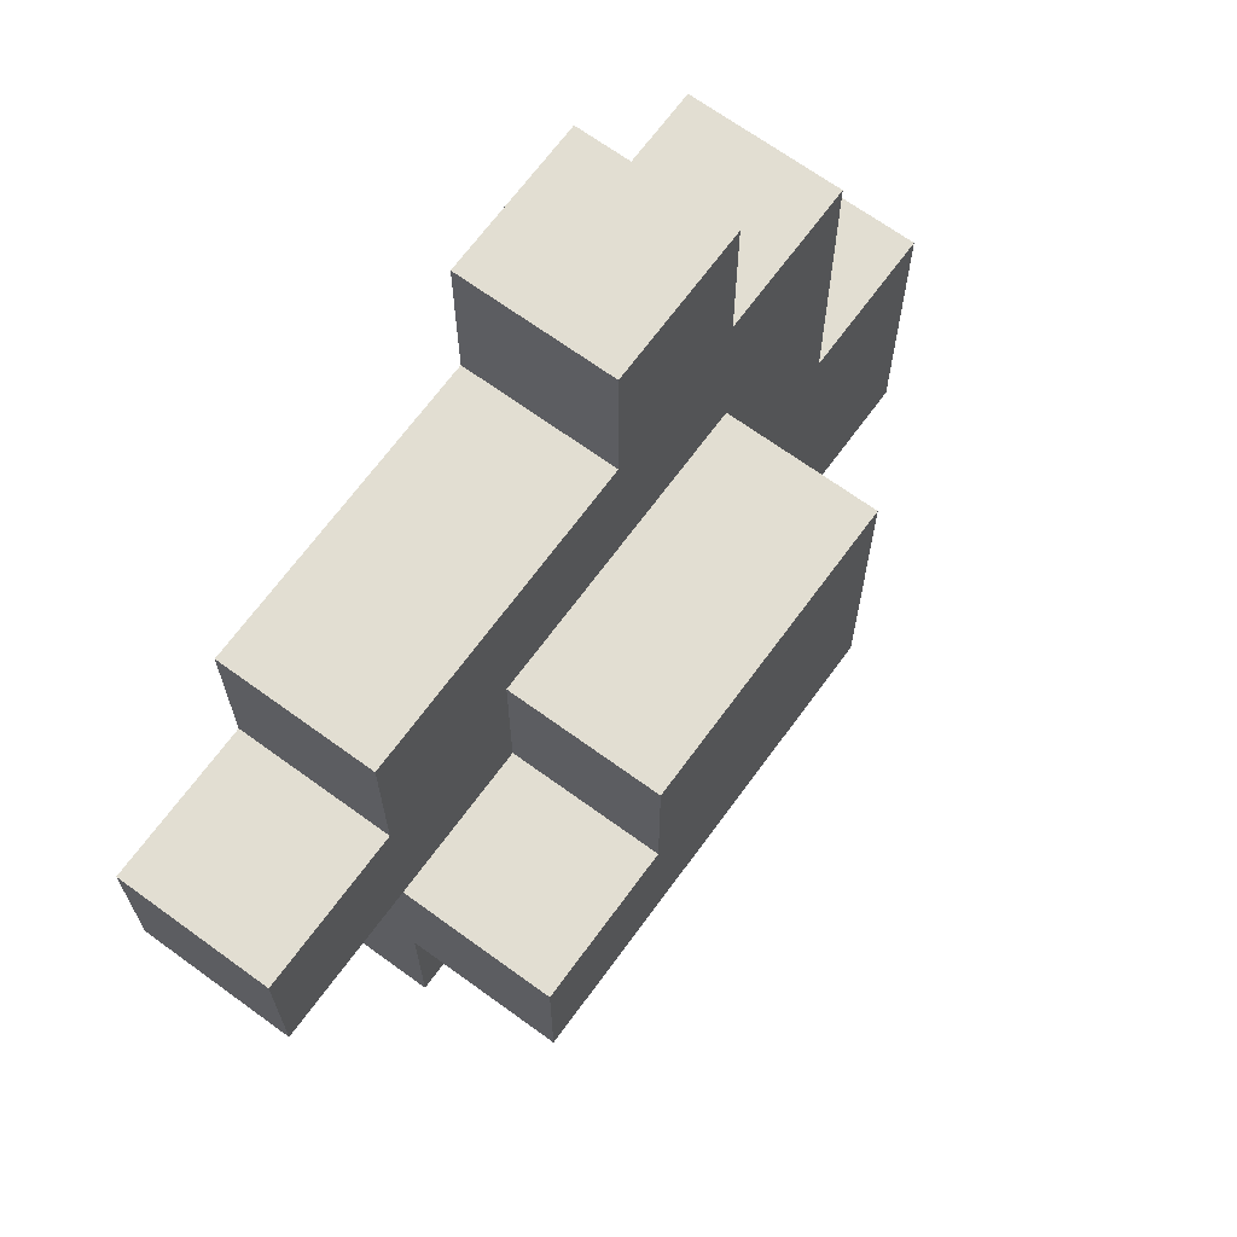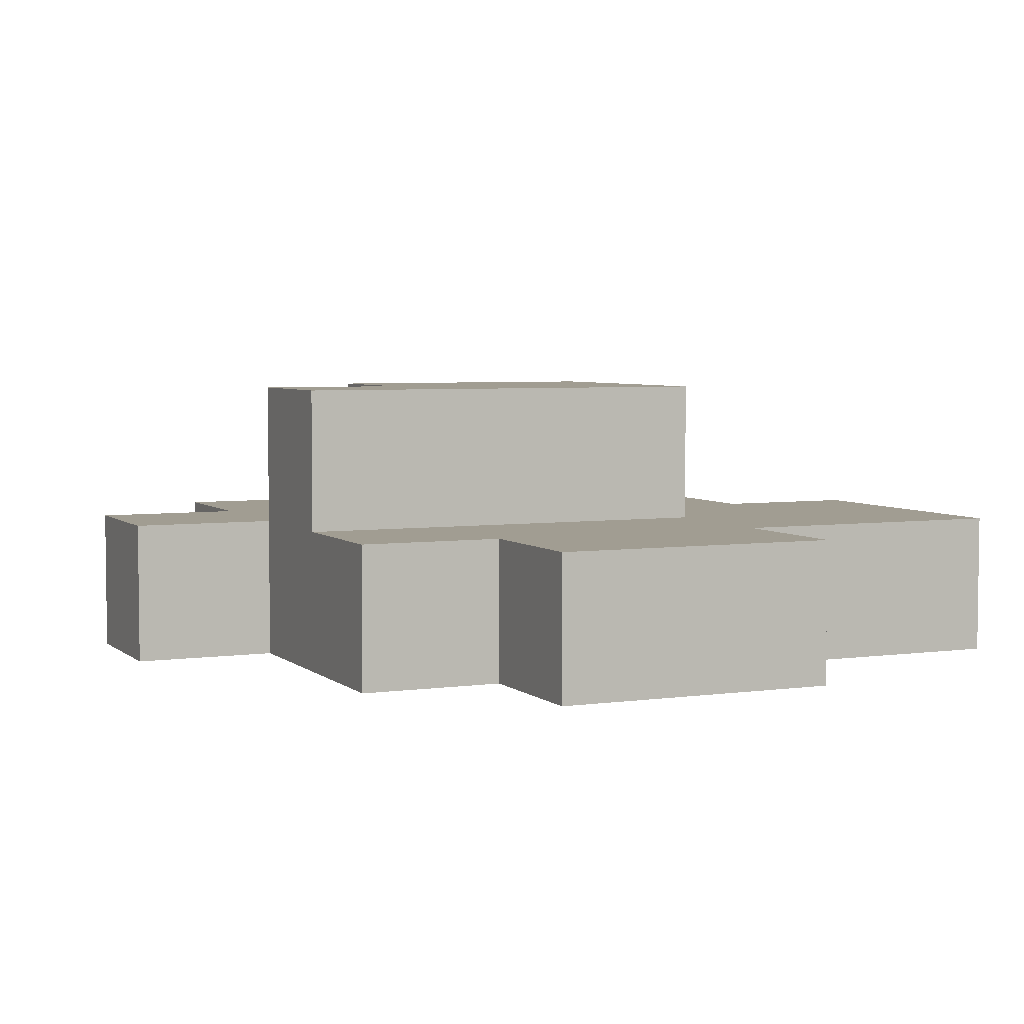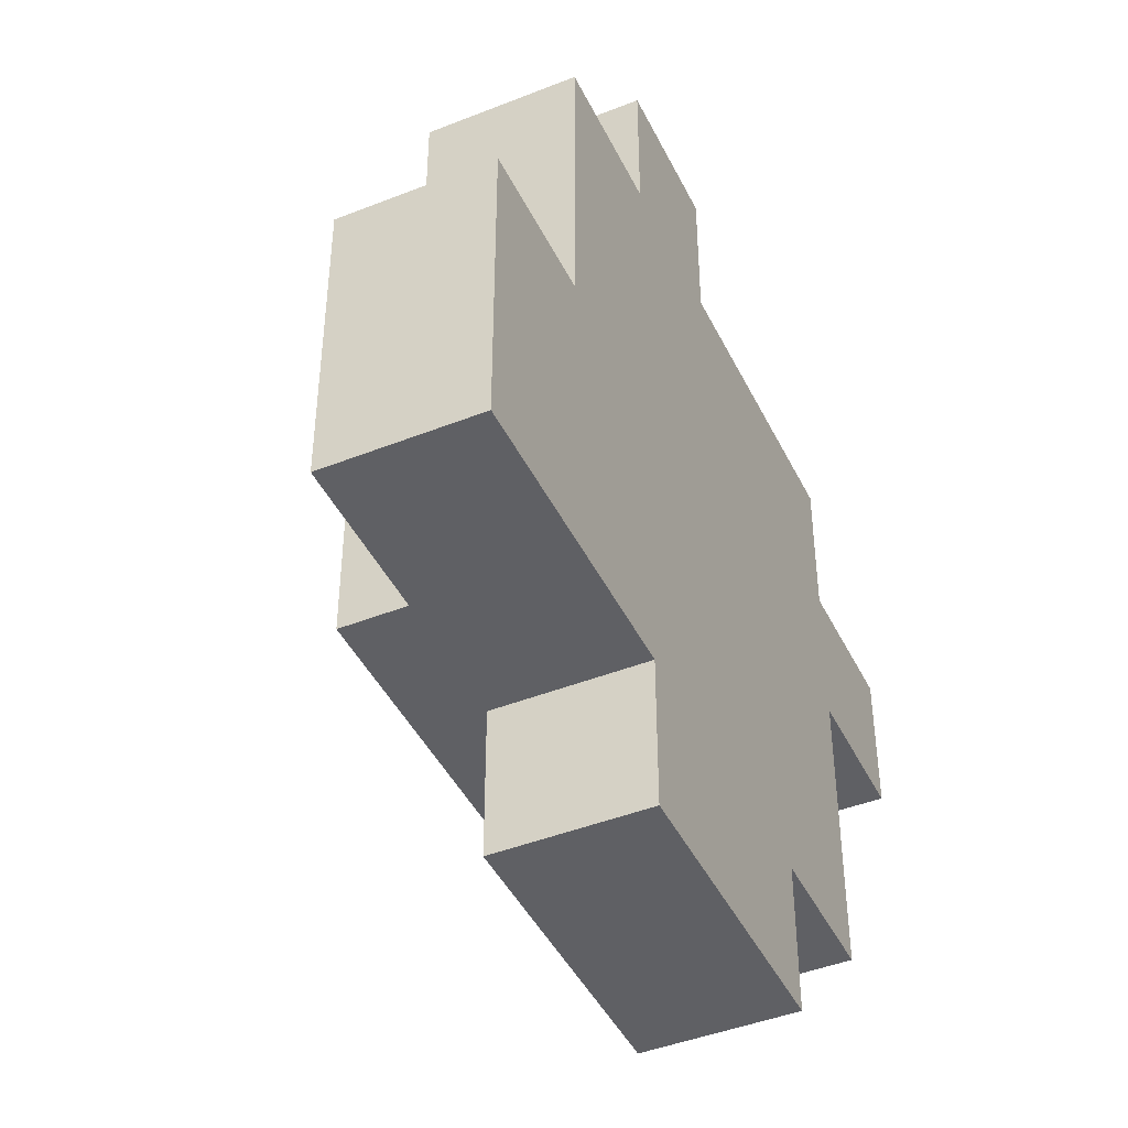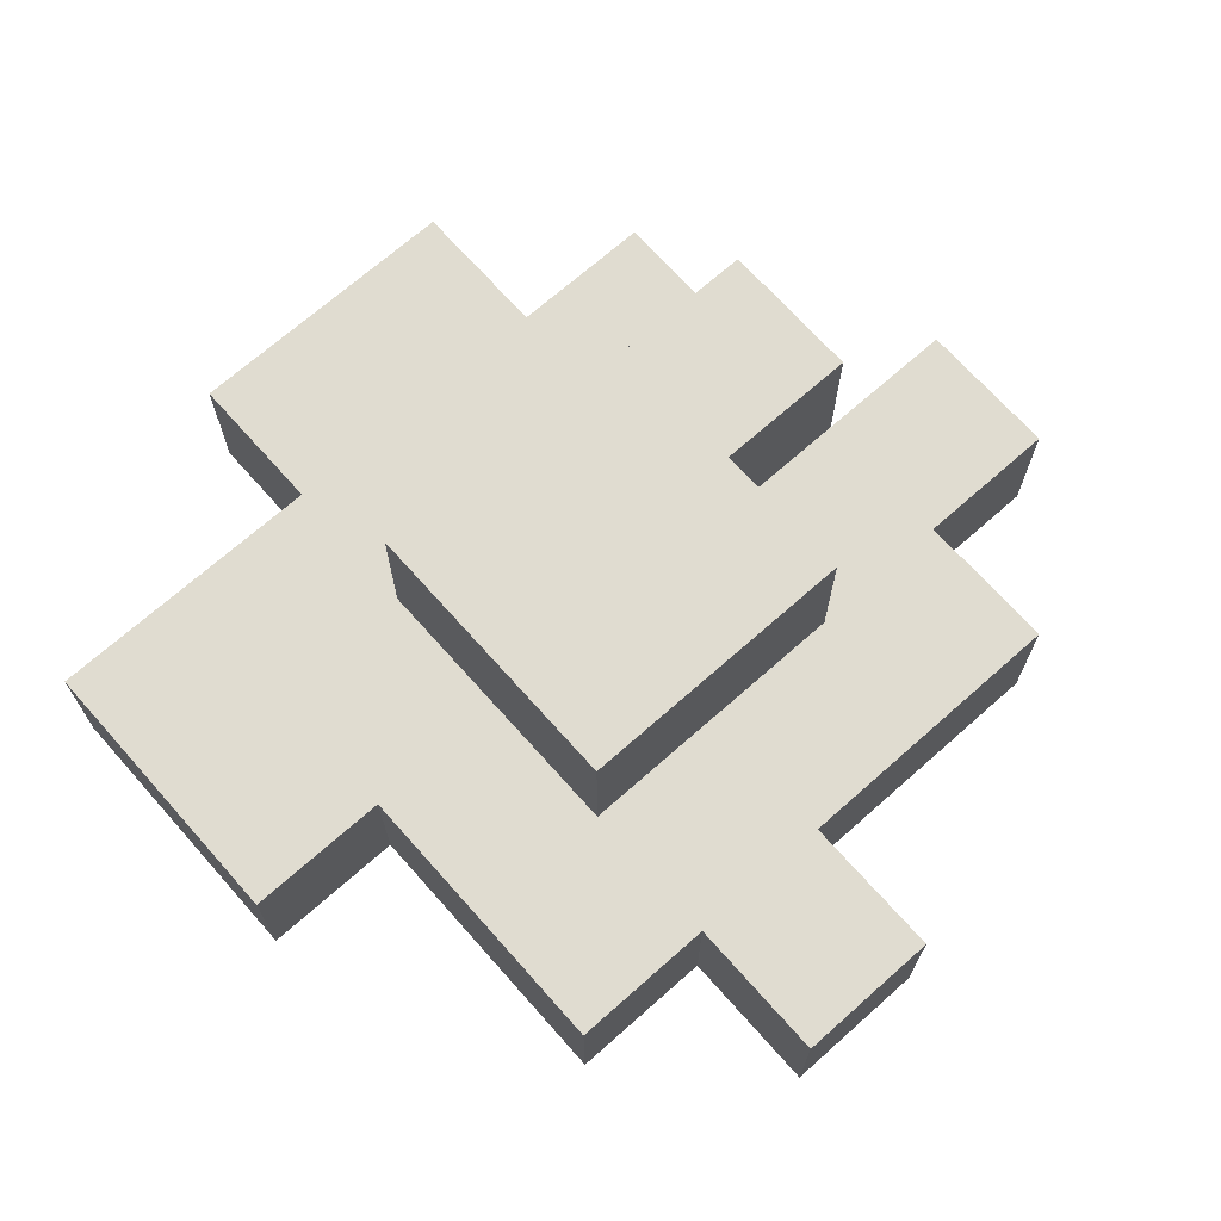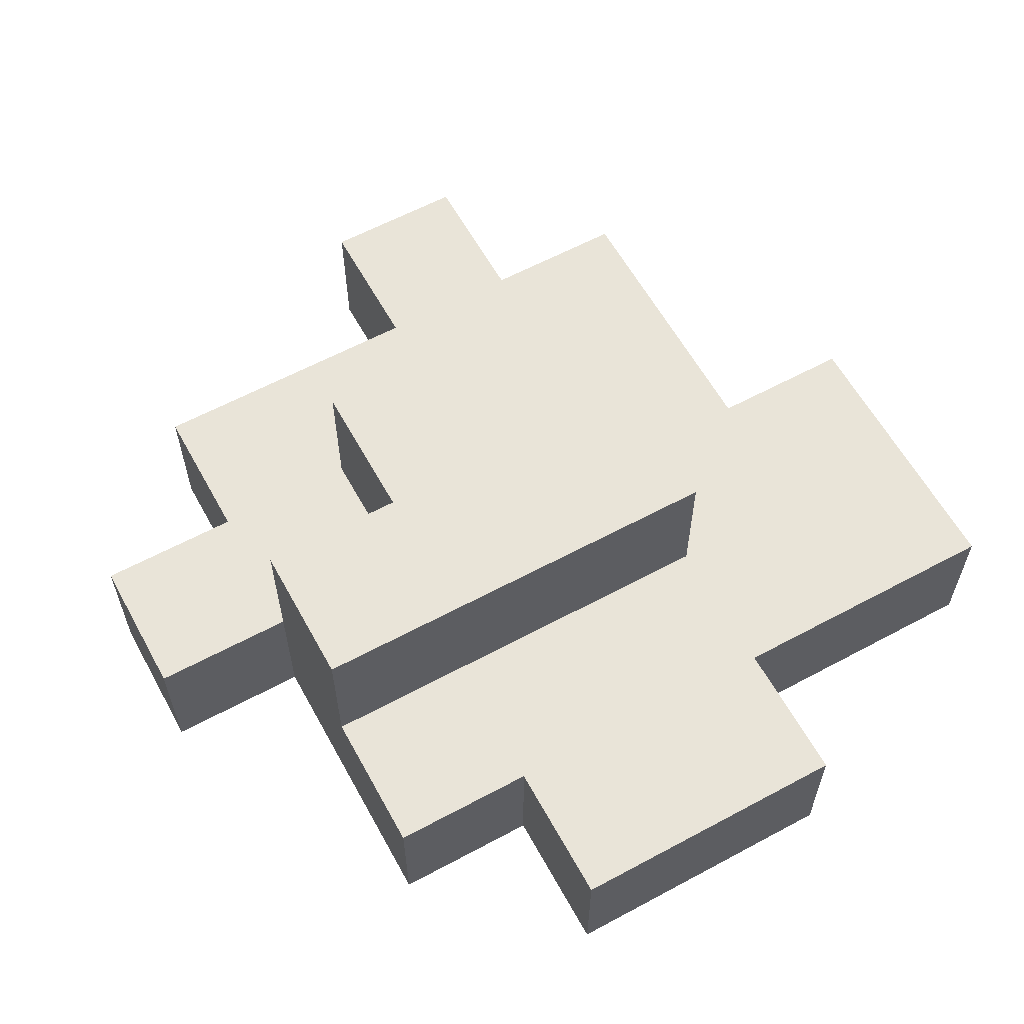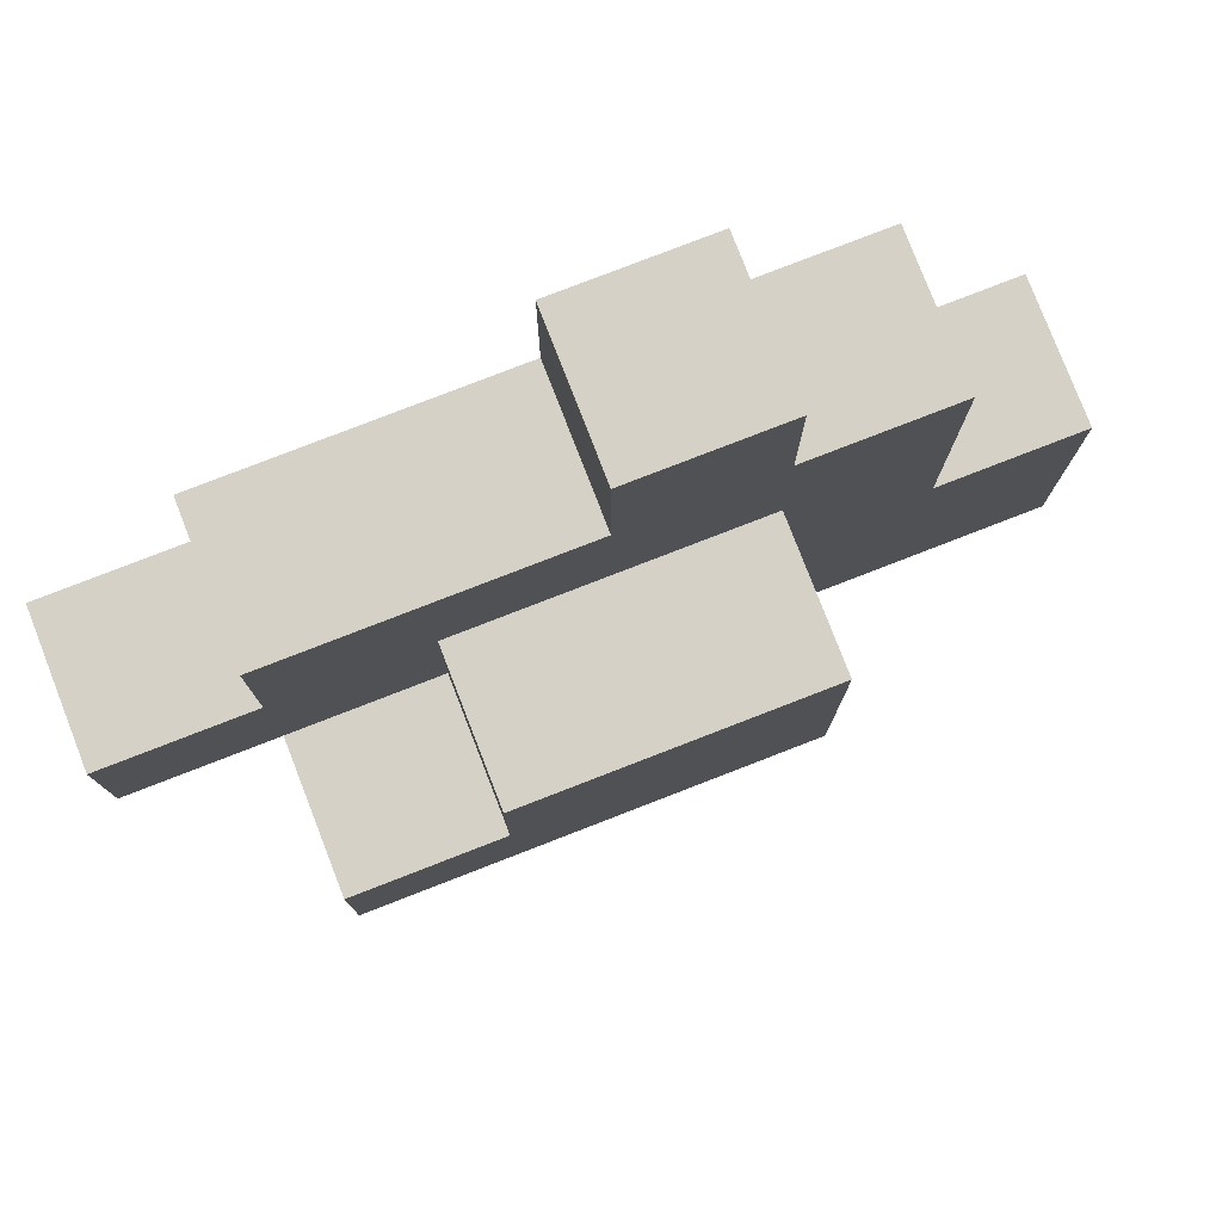
<metadata>
{"format":"obj","ext":"obj","renderer":"f3d","projection":"perspective","resolution":1024,"background":"white","views":[{"elev":67.9,"azim":126.1,"up":"+Z"},{"elev":4.7,"azim":155.7,"up":"+Y"},{"elev":-44.1,"azim":-65.1,"up":"+Z"},{"elev":69.6,"azim":-41.6,"up":"+Y"},{"elev":60.6,"azim":151.2,"up":"+Y"},{"elev":78.9,"azim":158.8,"up":"+Z"}]}
</metadata>
<code>
v -3 0 -0
v -3 0 -2
v -3 1 -0
v -3 1 -2
v -2 0 2
v -2 0 -0
v -2 1 2
v -2 1 -0
v -1 0 3
v -1 0 2
v -1 0 -2
v -1 0 -3
v -1 1 3
v -1 1 2
v -1 1 1
v -1 1 -1
v -1 1 -2
v -1 1 -3
v -1 2 1
v -1 2 -1
v 0 0 3
v 0 0 2
v 0 1 3
v 0 1 2
v 1 0 -2
v 1 0 -3
v 1 1 1
v 1 1 -0
v 1 1 -2
v 1 1 -3
v 1 2 1
v 1 2 -0
v 2 0 2
v 2 0 1
v 2 0 -0
v 2 0 -2
v 2 1 2
v 2 1 1
v 2 1 -0
v 2 1 -1
v 2 1 -2
v 2 2 -0
v 2 2 -1
v 3 0 1
v 3 0 -0
v 3 1 1
v 3 1 -0
v -1 0 3
v -1 1 3
v 0 0 3
v 0 1 3
v -2 0 2
v -2 1 2
v -1 0 2
v -1 1 2
v 0 0 2
v 0 1 2
v 2 0 2
v 2 1 2
v -1 1 1
v -1 2 1
v 1 1 1
v 1 2 1
v 2 0 1
v 2 1 1
v 3 0 1
v 3 1 1
v -3 0 -0
v -3 1 -0
v -2 0 -0
v -2 1 -0
v 1 1 -0
v 1 2 -0
v 2 1 -0
v 2 2 -0
v 2 0 -0
v 2 1 -0
v 3 0 -0
v 3 1 -0
v -1 1 -1
v -1 2 -1
v 2 1 -1
v 2 2 -1
v -3 0 -2
v -3 1 -2
v -1 0 -2
v -1 1 -2
v 1 0 -2
v 1 1 -2
v 2 0 -2
v 2 1 -2
v -1 0 -3
v -1 1 -3
v 1 0 -3
v 1 1 -3
v -1 0 3
v 0 0 3
v -2 0 2
v -1 0 2
v 0 0 2
v 2 0 2
v 2 0 1
v 3 0 1
v -3 0 -0
v -2 0 -0
v 2 0 -0
v 3 0 -0
v -3 0 -2
v -1 0 -2
v 1 0 -2
v 2 0 -2
v -1 0 -3
v 1 0 -3
v -1 1 3
v 0 1 3
v -2 1 2
v -1 1 2
v 0 1 2
v 2 1 2
v -1 1 1
v 1 1 1
v 2 1 1
v 3 1 1
v -3 1 -0
v -2 1 -0
v 1 1 -0
v 2 1 -0
v 3 1 -0
v -1 1 -1
v 2 1 -1
v -3 1 -2
v -1 1 -2
v 1 1 -2
v 2 1 -2
v -1 1 -3
v 1 1 -3
v -1 2 1
v 1 2 1
v 1 2 -0
v 2 2 -0
v -1 2 -1
v 2 2 -1
f 3 2 1
f 4 2 3
f 7 6 5
f 8 6 7
f 13 10 9
f 14 10 13
f 17 12 11
f 18 12 17
f 19 16 15
f 20 16 19
f 21 22 23
f 23 22 24
f 25 26 29
f 29 26 30
f 27 28 31
f 31 28 32
f 33 34 37
f 37 34 38
f 35 36 39
f 39 36 40
f 40 36 41
f 39 40 42
f 42 40 43
f 44 45 46
f 46 45 47
f 50 49 48
f 51 49 50
f 54 53 52
f 55 53 54
f 58 57 56
f 59 57 58
f 62 61 60
f 63 61 62
f 66 65 64
f 67 65 66
f 70 69 68
f 71 69 70
f 74 73 72
f 75 73 74
f 76 77 78
f 78 77 79
f 80 81 82
f 82 81 83
f 84 85 86
f 86 85 87
f 88 89 90
f 90 89 91
f 92 93 94
f 94 93 95
f 99 97 96
f 100 97 99
f 102 99 98
f 102 101 100
f 102 100 99
f 105 102 98
f 105 103 102
f 106 103 105
f 107 103 106
f 108 105 104
f 108 106 105
f 109 106 108
f 110 106 109
f 111 106 110
f 112 110 109
f 113 110 112
f 114 115 117
f 117 115 118
f 116 117 120
f 118 119 120
f 117 118 120
f 120 119 121
f 121 119 122
f 116 120 125
f 121 122 126
f 122 123 126
f 126 123 127
f 127 123 128
f 124 125 129
f 125 120 129
f 124 129 131
f 129 130 131
f 131 130 132
f 132 130 133
f 133 130 134
f 132 133 135
f 135 133 136
f 137 138 139
f 137 139 141
f 139 140 141
f 141 140 142

</code>
